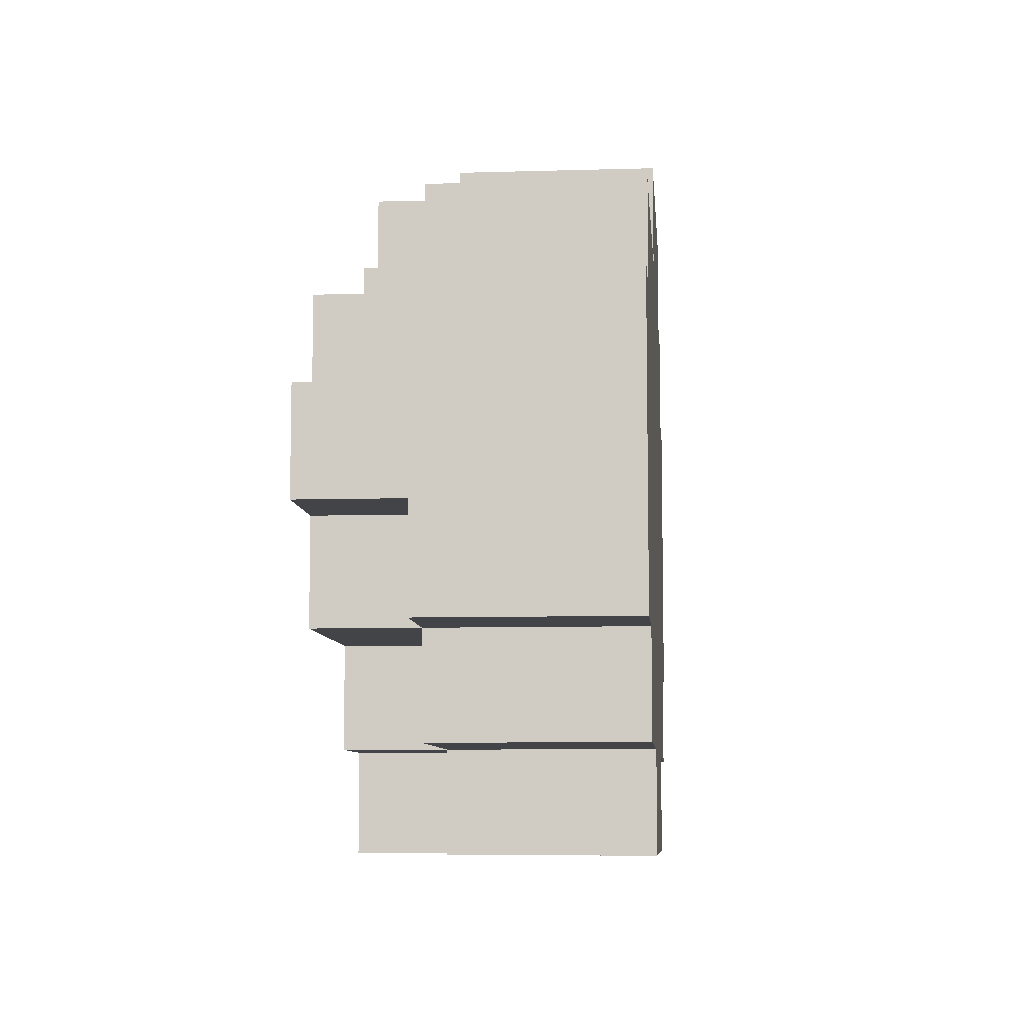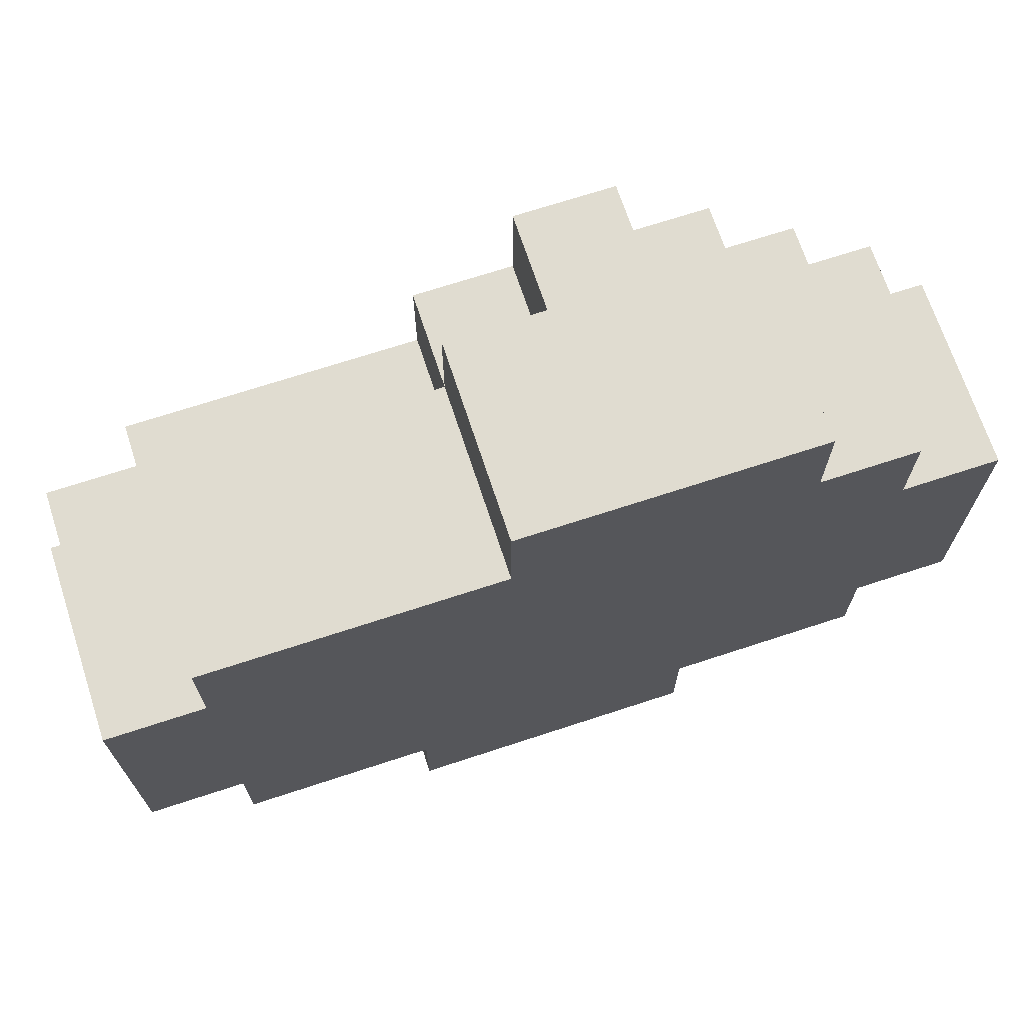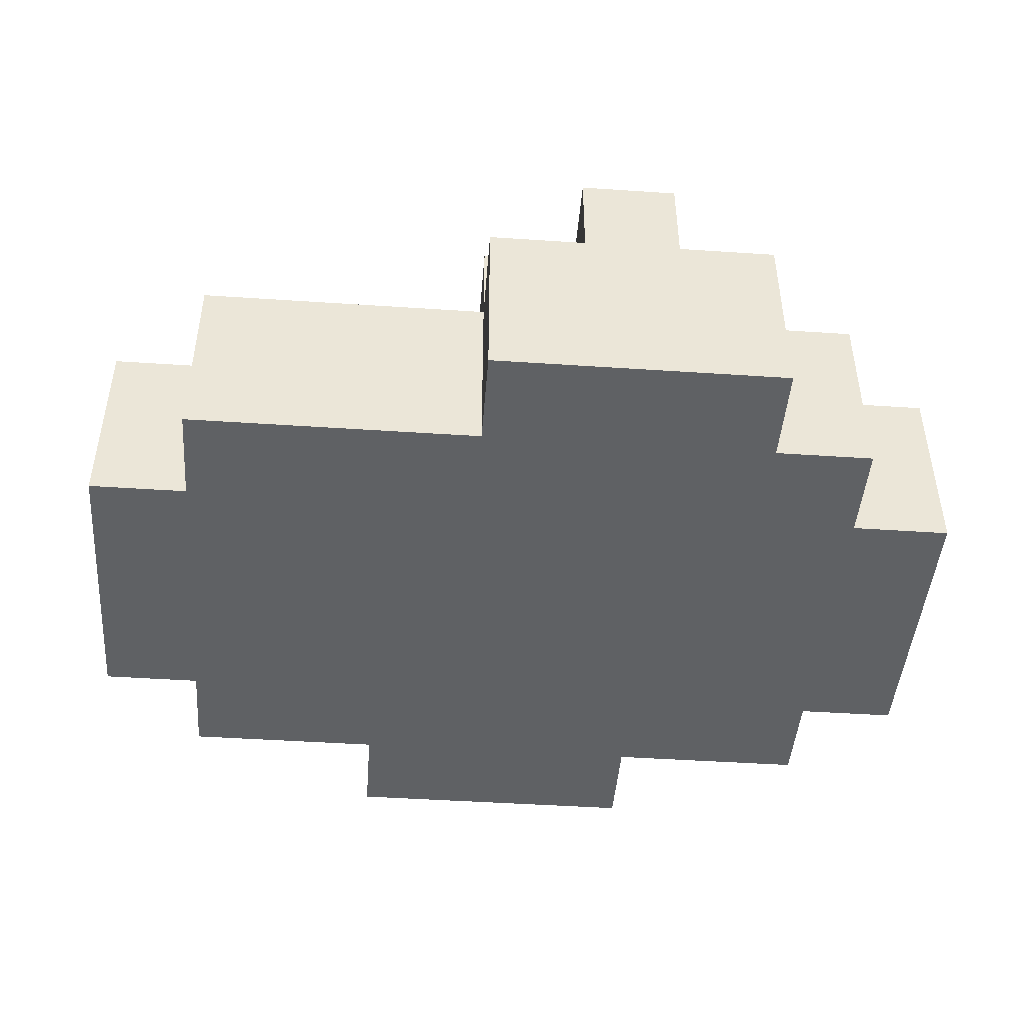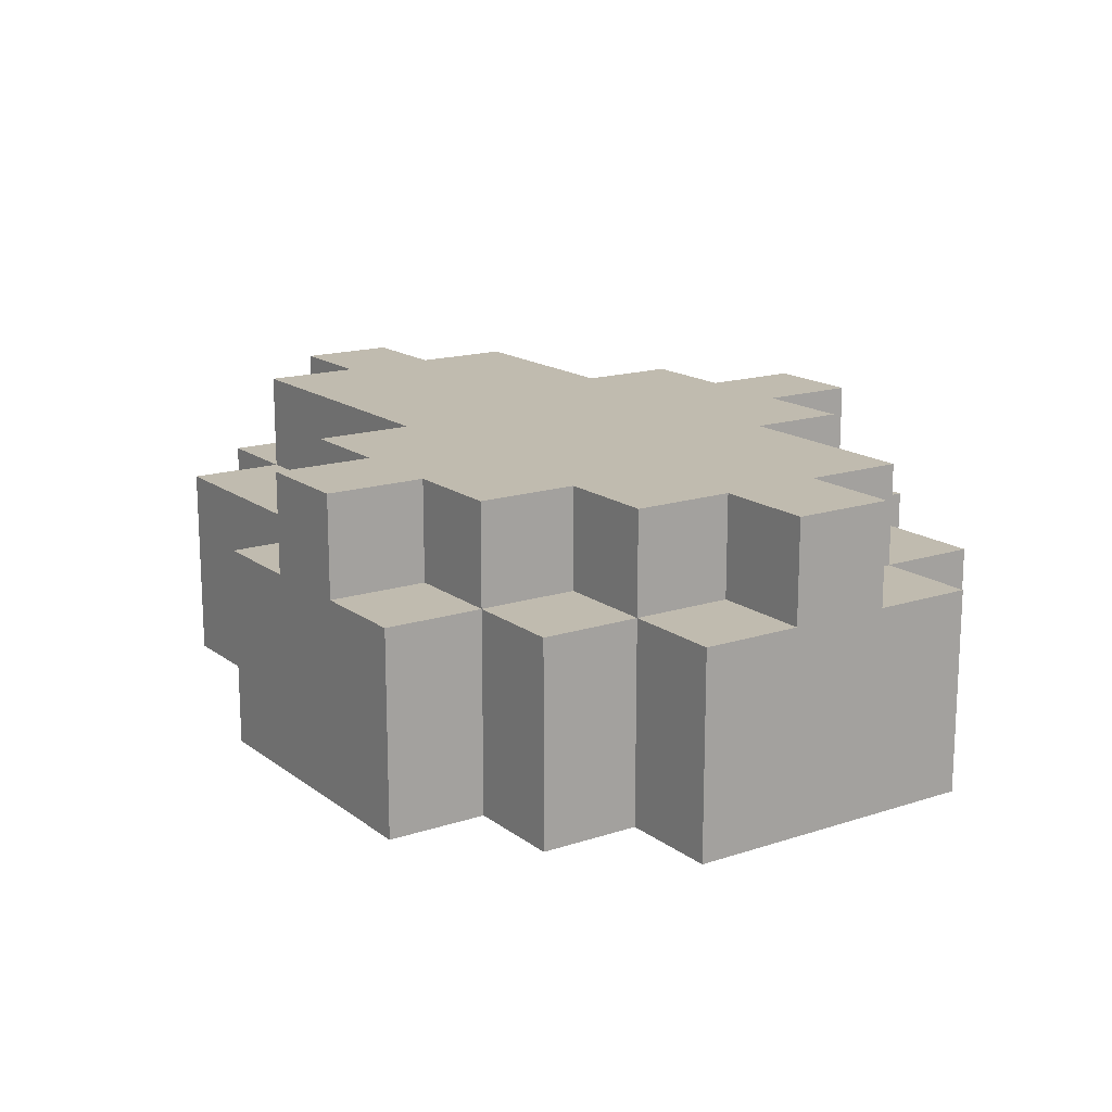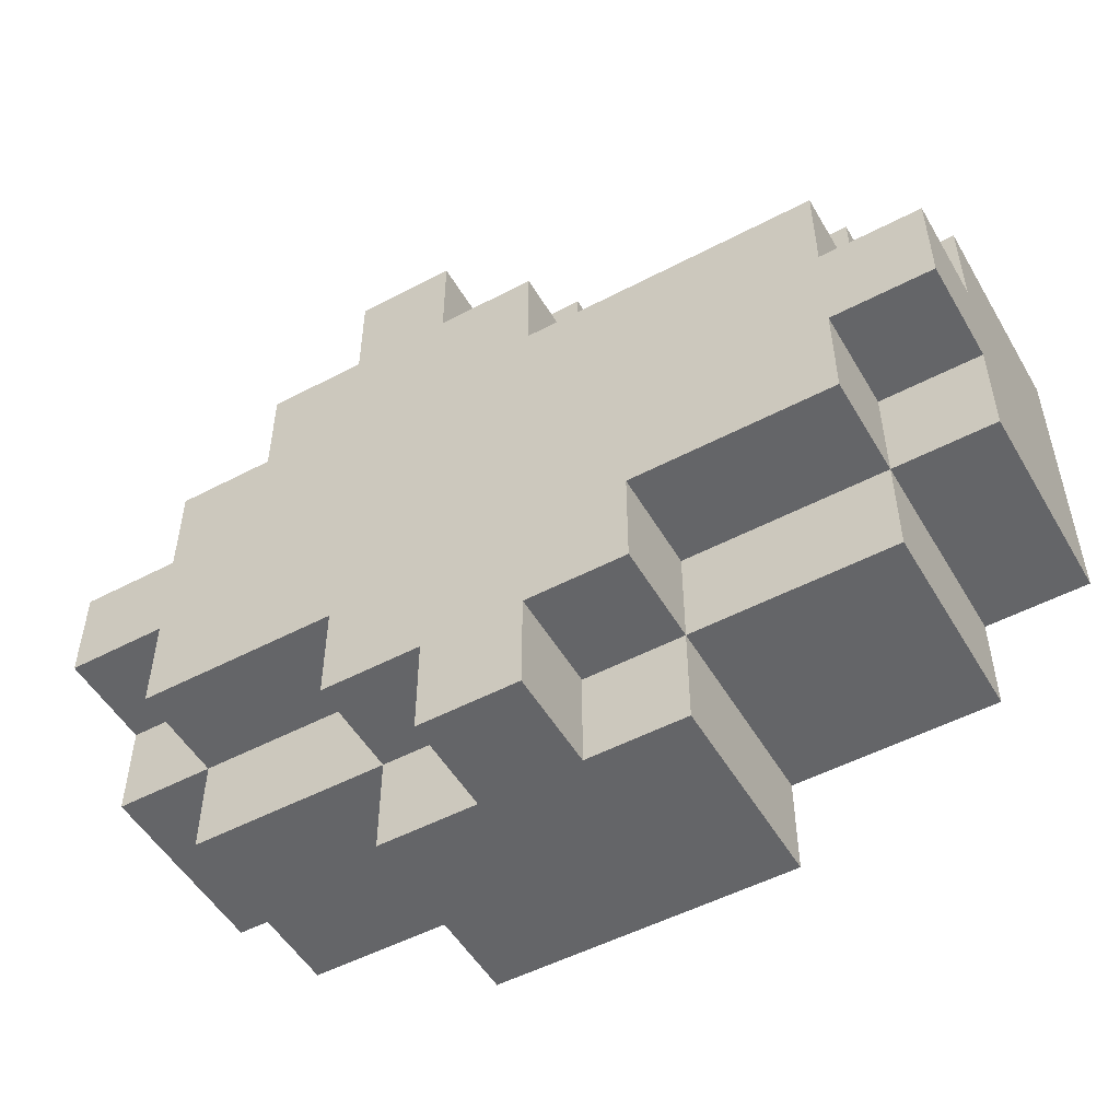
<metadata>
{"format":"obj","ext":"obj","renderer":"f3d","projection":"perspective","resolution":1024,"background":"white","views":[{"elev":-7.9,"azim":-85.3,"up":"+Z"},{"elev":69.5,"azim":-18.2,"up":"+Z"},{"elev":-45.7,"azim":-4.4,"up":"+Y"},{"elev":16.0,"azim":55.9,"up":"+Y"},{"elev":-51.6,"azim":-150.3,"up":"+Z"}]}
</metadata>
<code>
o Stone1
v -0.4 0 0.1
v -0.4 0 -0.2
v -0.4 0.1 0.1
v -0.4 0.1 -0.1
v -0.4 0.2 0.1
v -0.4 0.2 0
v -0.4 0.2 -0.1
v -0.4 0.2 -0.2
v -0.4 0.3 0
v -0.4 0.3 -0.1
v -0.3 0 0.2
v -0.3 0 0.1
v -0.3 0 -0.2
v -0.3 0 -0.3
v -0.3 0.1 0.2
v -0.3 0.1 0.1
v -0.3 0.2 0.2
v -0.3 0.2 0.1
v -0.3 0.2 0
v -0.3 0.2 -0.1
v -0.3 0.2 -0.2
v -0.3 0.2 -0.3
v -0.3 0.3 0.1
v -0.3 0.3 0
v -0.3 0.3 -0.1
v -0.3 0.3 -0.2
v -0.1 0 -0.3
v -0.1 0 -0.4
v -0.1 0.1 -0.3
v -0.1 0.1 -0.4
v -0.1 0.2 -0.2
v -0.1 0.2 -0.3
v -0.1 0.2 -0.4
v -0.1 0.3 -0.2
v -0.1 0.3 -0.3
v 0 0 0.3
v 0 0 0.2
v 0 0.2 0.3
v 0 0.2 0.2
v 0 0.2 0.1
v 0 0.2 -0.3
v 0 0.2 -0.4
v 0 0.3 0.2
v 0 0.3 0.1
v 0 0.3 -0.3
v 0 0.3 -0.4
v 0.1 0.2 0.3
v 0.1 0.2 0.2
v 0.1 0.3 0.3
v 0.1 0.3 0.2
v 0.1 0.2 -0.3
v 0.1 0.2 -0.4
v 0.1 0.3 -0.3
v 0.1 0.3 -0.4
v 0.2 0 -0.3
v 0.2 0 -0.4
v 0.2 0.1 -0.3
v 0.2 0.2 0.3
v 0.2 0.2 0.2
v 0.2 0.2 -0.2
v 0.2 0.2 -0.3
v 0.2 0.2 -0.4
v 0.2 0.3 0.3
v 0.2 0.3 0.2
v 0.2 0.3 -0.2
v 0.2 0.3 -0.3
v 0.3 0 0.3
v 0.3 0 0.2
v 0.3 0.1 0.3
v 0.3 0.1 0.2
v 0.3 0.2 0.3
v 0.3 0.2 0.2
v 0.3 0.2 0.1
v 0.3 0.3 0.2
v 0.3 0.3 0.1
v 0.4 0 0.2
v 0.4 0 0.1
v 0.4 0 -0.2
v 0.4 0 -0.3
v 0.4 0.1 0.2
v 0.4 0.1 0.1
v 0.4 0.1 -0.2
v 0.4 0.1 -0.3
v 0.4 0.2 0.2
v 0.4 0.2 0.1
v 0.4 0.2 0
v 0.4 0.2 -0.1
v 0.4 0.2 -0.2
v 0.4 0.2 -0.3
v 0.4 0.3 0.1
v 0.4 0.3 0
v 0.4 0.3 -0.1
v 0.4 0.3 -0.2
v 0.5 0 0.1
v 0.5 0 0
v 0.5 0 -0.2
v 0.5 0.1 0.1
v 0.5 0.1 0
v 0.5 0.2 0.1
v 0.5 0.2 0
v 0.5 0.2 -0.1
v 0.5 0.2 -0.2
v 0.5 0.3 0
v 0.5 0.3 -0.1
v 0 0 0.3
v 0 0.2 0.3
v 0.1 0.2 0.3
v 0.1 0.3 0.3
v 0.2 0.1 0.3
v 0.2 0.2 0.3
v 0.2 0.3 0.3
v 0.3 0 0.3
v 0.3 0.1 0.3
v 0.3 0.2 0.3
v -0.3 0 0.2
v -0.3 0.1 0.2
v -0.3 0.2 0.2
v -0.2 0.1 0.2
v -0.2 0.2 0.2
v 0 0 0.2
v 0 0.2 0.2
v 0 0.3 0.2
v 0.1 0.2 0.2
v 0.1 0.3 0.2
v 0.2 0.2 0.2
v 0.2 0.3 0.2
v 0.3 0 0.2
v 0.3 0.1 0.2
v 0.3 0.2 0.2
v 0.3 0.3 0.2
v 0.4 0 0.2
v 0.4 0.1 0.2
v 0.4 0.2 0.2
v -0.4 0 0.1
v -0.4 0.1 0.1
v -0.4 0.2 0.1
v -0.3 0 0.1
v -0.3 0.1 0.1
v -0.3 0.2 0.1
v -0.3 0.3 0.1
v -0.2 0.2 0.1
v 0 0.2 0.1
v 0 0.3 0.1
v 0.3 0.2 0.1
v 0.3 0.3 0.1
v 0.4 0 0.1
v 0.4 0.1 0.1
v 0.4 0.2 0.1
v 0.4 0.3 0.1
v 0.5 0 0.1
v 0.5 0.1 0.1
v 0.5 0.2 0.1
v -0.4 0.2 0
v -0.4 0.3 0
v -0.3 0.2 0
v -0.3 0.3 0
v 0.4 0.2 0
v 0.4 0.3 0
v 0.5 0.2 0
v 0.5 0.3 0
v -0.4 0.2 -0.1
v -0.4 0.3 -0.1
v -0.3 0.2 -0.1
v -0.3 0.3 -0.1
v 0.4 0.2 -0.1
v 0.4 0.3 -0.1
v 0.5 0.2 -0.1
v 0.5 0.3 -0.1
v -0.4 0 -0.2
v -0.4 0.2 -0.2
v -0.3 0 -0.2
v -0.3 0.2 -0.2
v -0.3 0.3 -0.2
v -0.2 0.2 -0.2
v -0.1 0.2 -0.2
v -0.1 0.3 -0.2
v 0.2 0.2 -0.2
v 0.2 0.3 -0.2
v 0.4 0 -0.2
v 0.4 0.1 -0.2
v 0.4 0.2 -0.2
v 0.4 0.3 -0.2
v 0.5 0 -0.2
v 0.5 0.2 -0.2
v -0.3 0 -0.3
v -0.3 0.2 -0.3
v -0.2 0.1 -0.3
v -0.2 0.2 -0.3
v -0.1 0 -0.3
v -0.1 0.1 -0.3
v -0.1 0.2 -0.3
v -0.1 0.3 -0.3
v 0 0.2 -0.3
v 0 0.3 -0.3
v 0.1 0.2 -0.3
v 0.1 0.3 -0.3
v 0.2 0 -0.3
v 0.2 0.1 -0.3
v 0.2 0.2 -0.3
v 0.2 0.3 -0.3
v 0.4 0 -0.3
v 0.4 0.1 -0.3
v 0.4 0.2 -0.3
v -0.1 0 -0.4
v -0.1 0.1 -0.4
v -0.1 0.2 -0.4
v 0 0.2 -0.4
v 0 0.3 -0.4
v 0.1 0.1 -0.4
v 0.1 0.2 -0.4
v 0.1 0.3 -0.4
v 0.2 0 -0.4
v 0.2 0.2 -0.4
v 0 0 0.3
v 0.3 0 0.3
v -0.3 0 0.2
v 0 0 0.2
v 0.3 0 0.2
v 0.4 0 0.2
v -0.4 0 0.1
v -0.3 0 0.1
v 0.4 0 0.1
v 0.5 0 0.1
v 0.4 0 0
v 0.5 0 0
v -0.4 0 -0.2
v -0.3 0 -0.2
v 0.4 0 -0.2
v 0.5 0 -0.2
v -0.3 0 -0.3
v -0.1 0 -0.3
v 0.2 0 -0.3
v 0.4 0 -0.3
v -0.1 0 -0.4
v 0.2 0 -0.4
v 0 0.2 0.3
v 0.1 0.2 0.3
v 0.2 0.2 0.3
v 0.3 0.2 0.3
v -0.3 0.2 0.2
v -0.2 0.2 0.2
v 0 0.2 0.2
v 0.1 0.2 0.2
v 0.2 0.2 0.2
v 0.3 0.2 0.2
v 0.4 0.2 0.2
v -0.4 0.2 0.1
v -0.3 0.2 0.1
v -0.2 0.2 0.1
v 0 0.2 0.1
v 0.3 0.2 0.1
v 0.4 0.2 0.1
v 0.5 0.2 0.1
v -0.4 0.2 0
v -0.3 0.2 0
v 0.4 0.2 0
v 0.5 0.2 0
v -0.4 0.2 -0.1
v -0.3 0.2 -0.1
v 0.4 0.2 -0.1
v 0.5 0.2 -0.1
v -0.4 0.2 -0.2
v -0.3 0.2 -0.2
v -0.2 0.2 -0.2
v -0.1 0.2 -0.2
v 0.2 0.2 -0.2
v 0.4 0.2 -0.2
v 0.5 0.2 -0.2
v -0.3 0.2 -0.3
v -0.2 0.2 -0.3
v -0.1 0.2 -0.3
v 0 0.2 -0.3
v 0.1 0.2 -0.3
v 0.2 0.2 -0.3
v 0.4 0.2 -0.3
v -0.1 0.2 -0.4
v 0 0.2 -0.4
v 0.1 0.2 -0.4
v 0.2 0.2 -0.4
v 0.1 0.3 0.3
v 0.2 0.3 0.3
v 0 0.3 0.2
v 0.1 0.3 0.2
v 0.2 0.3 0.2
v 0.3 0.3 0.2
v -0.3 0.3 0.1
v 0 0.3 0.1
v 0.1 0.3 0.1
v 0.2 0.3 0.1
v 0.3 0.3 0.1
v 0.4 0.3 0.1
v -0.4 0.3 0
v -0.3 0.3 0
v 0 0.3 0
v 0.2 0.3 0
v 0.4 0.3 0
v 0.5 0.3 0
v -0.4 0.3 -0.1
v -0.3 0.3 -0.1
v 0 0.3 -0.1
v 0.2 0.3 -0.1
v 0.4 0.3 -0.1
v 0.5 0.3 -0.1
v -0.3 0.3 -0.2
v -0.1 0.3 -0.2
v 0 0.3 -0.2
v 0.1 0.3 -0.2
v 0.2 0.3 -0.2
v 0.4 0.3 -0.2
v -0.1 0.3 -0.3
v 0 0.3 -0.3
v 0.1 0.3 -0.3
v 0.2 0.3 -0.3
v 0 0.3 -0.4
v 0.1 0.3 -0.4
f 3 2 1
f 4 2 3
f 5 4 3
f 6 4 5
f 7 2 4
f 7 4 6
f 8 2 7
f 9 7 6
f 10 7 9
f 15 12 11
f 16 12 15
f 17 16 15
f 18 16 17
f 21 14 13
f 22 14 21
f 23 19 18
f 24 19 23
f 25 21 20
f 26 21 25
f 29 28 27
f 30 28 29
f 32 30 29
f 33 30 32
f 34 32 31
f 35 32 34
f 38 37 36
f 39 37 38
f 43 40 39
f 44 40 43
f 45 42 41
f 46 42 45
f 49 48 47
f 50 48 49
f 51 52 53
f 53 52 54
f 55 56 57
f 57 56 61
f 61 56 62
f 58 59 63
f 63 59 64
f 60 61 65
f 65 61 66
f 67 68 69
f 69 68 70
f 69 70 71
f 71 70 72
f 72 73 74
f 74 73 75
f 76 77 80
f 80 77 81
f 78 79 82
f 82 79 83
f 80 81 84
f 84 81 85
f 82 83 88
f 88 83 89
f 85 86 90
f 90 86 91
f 87 88 92
f 92 88 93
f 94 95 97
f 95 96 98
f 97 95 98
f 97 98 99
f 98 96 100
f 99 98 100
f 100 96 101
f 101 96 102
f 100 101 103
f 103 101 104
f 107 106 105
f 109 107 105
f 110 108 107
f 110 107 109
f 111 108 110
f 112 109 105
f 113 110 109
f 113 109 112
f 114 110 113
f 118 116 115
f 118 117 116
f 119 117 118
f 120 118 115
f 120 119 118
f 121 119 120
f 123 122 121
f 124 122 123
f 129 126 125
f 130 126 129
f 131 128 127
f 132 129 128
f 132 128 131
f 133 129 132
f 137 135 134
f 138 136 135
f 138 135 137
f 139 136 138
f 141 140 139
f 142 140 141
f 143 140 142
f 148 145 144
f 149 145 148
f 150 147 146
f 151 148 147
f 151 147 150
f 152 148 151
f 155 154 153
f 156 154 155
f 159 158 157
f 160 158 159
f 161 162 163
f 163 162 164
f 165 166 167
f 167 166 168
f 169 170 171
f 171 170 172
f 172 173 174
f 174 173 175
f 175 173 176
f 177 178 181
f 181 178 182
f 179 180 183
f 180 181 183
f 183 181 184
f 185 186 187
f 187 186 188
f 185 187 189
f 187 188 190
f 189 187 190
f 190 188 191
f 191 192 193
f 193 192 194
f 195 196 199
f 199 196 200
f 197 198 201
f 198 199 202
f 201 198 202
f 202 199 203
f 205 206 207
f 204 205 209
f 205 207 209
f 207 208 210
f 209 207 210
f 210 208 211
f 204 209 212
f 209 210 212
f 212 210 213
f 217 215 214
f 218 215 217
f 221 217 216
f 221 219 218
f 221 218 217
f 222 219 221
f 224 221 220
f 224 223 222
f 224 222 221
f 225 223 224
f 226 224 220
f 226 225 224
f 227 225 226
f 228 225 227
f 229 225 228
f 230 228 227
f 231 228 230
f 232 228 231
f 233 228 232
f 234 232 231
f 235 232 234
f 236 237 242
f 242 237 243
f 238 239 244
f 244 239 245
f 240 241 248
f 241 242 249
f 248 241 249
f 249 242 250
f 245 246 251
f 251 246 252
f 247 248 254
f 254 248 255
f 252 253 256
f 256 253 257
f 258 259 262
f 262 259 263
f 260 261 267
f 267 261 268
f 263 264 269
f 264 265 270
f 269 264 270
f 270 265 271
f 266 267 274
f 274 267 275
f 271 272 276
f 276 272 277
f 273 274 278
f 278 274 279
f 280 281 283
f 283 281 284
f 282 283 287
f 284 285 288
f 283 284 288
f 287 283 288
f 288 285 289
f 289 285 290
f 286 287 293
f 287 288 293
f 288 289 293
f 293 289 294
f 290 291 295
f 294 289 295
f 289 290 295
f 295 291 296
f 293 294 298
f 292 293 298
f 298 294 299
f 296 297 300
f 299 294 300
f 295 296 300
f 294 295 300
f 300 297 301
f 301 297 302
f 302 297 303
f 299 300 304
f 304 300 305
f 300 301 306
f 305 300 306
f 306 301 307
f 301 302 308
f 307 301 308
f 308 302 309
f 306 307 310
f 305 306 310
f 310 307 311
f 307 308 312
f 311 307 312
f 312 308 313
f 311 312 314
f 314 312 315

</code>
